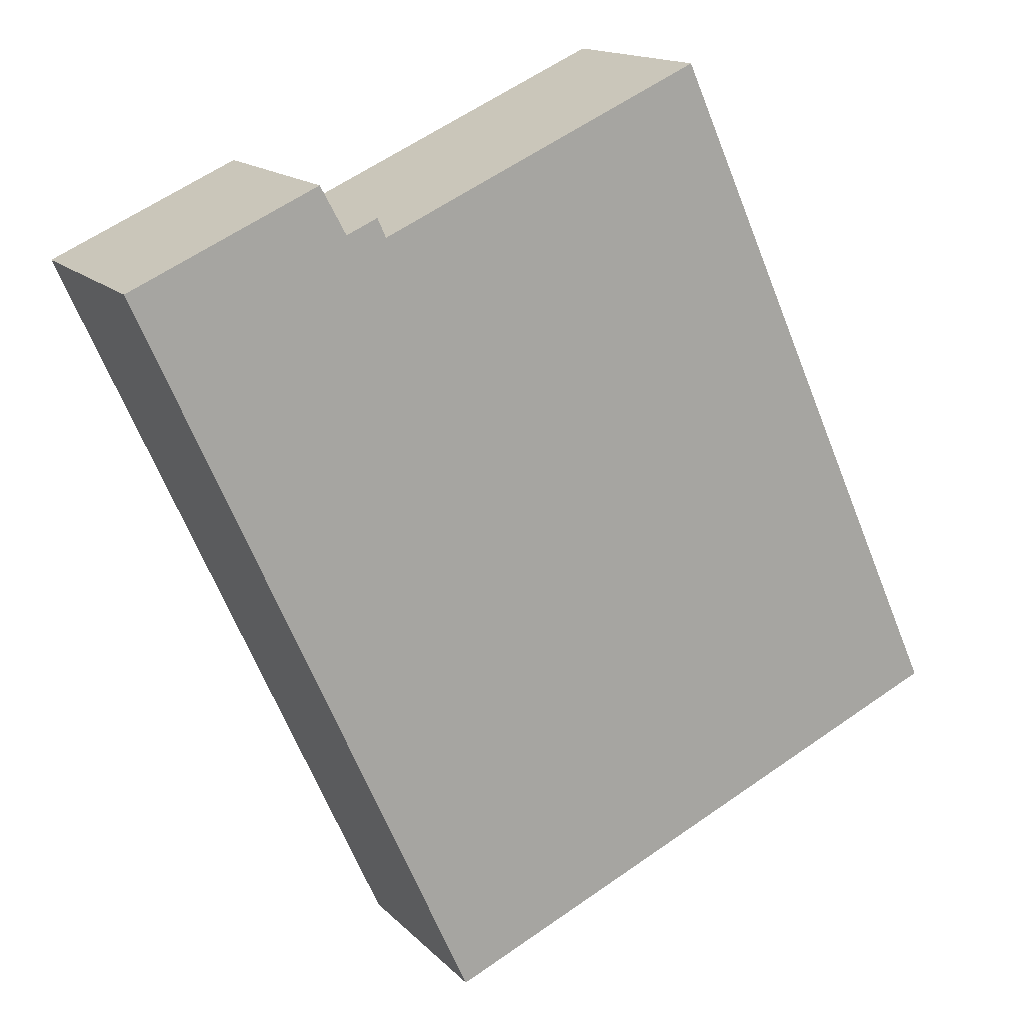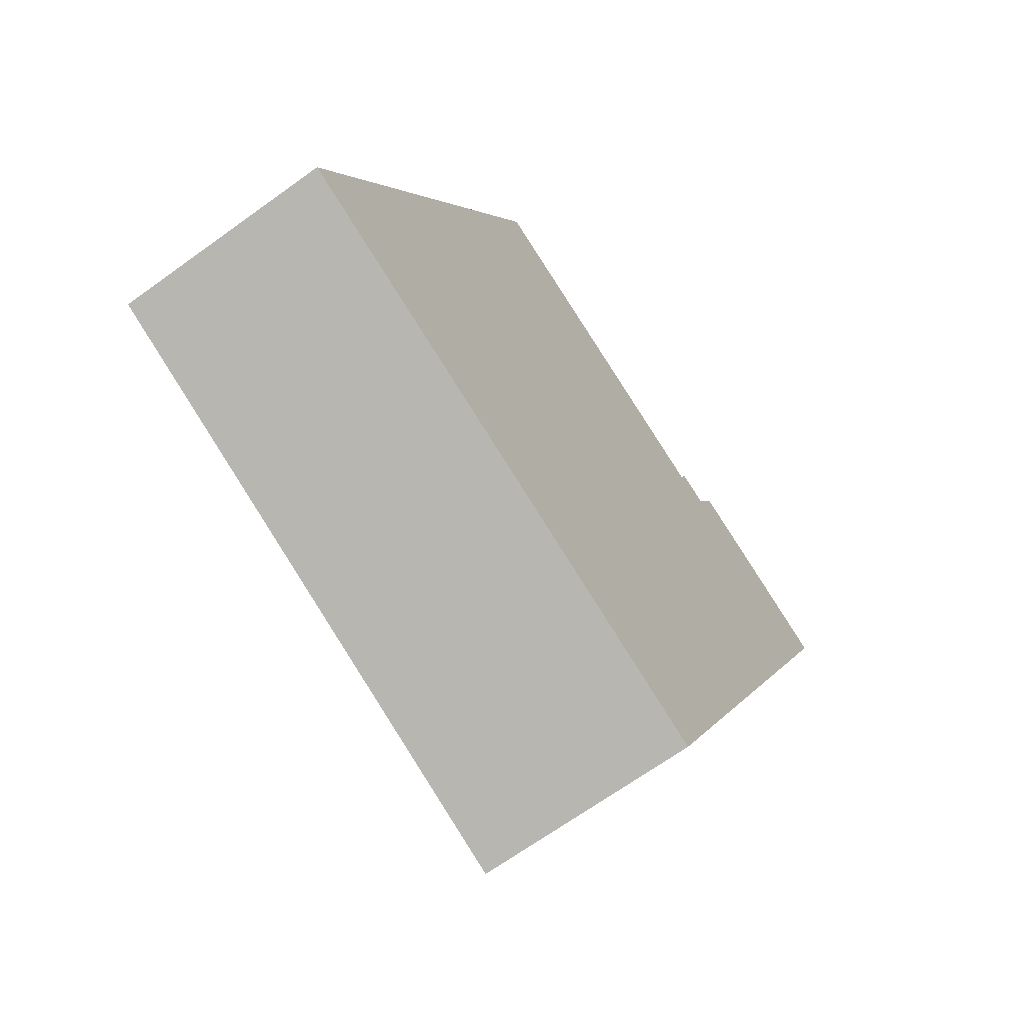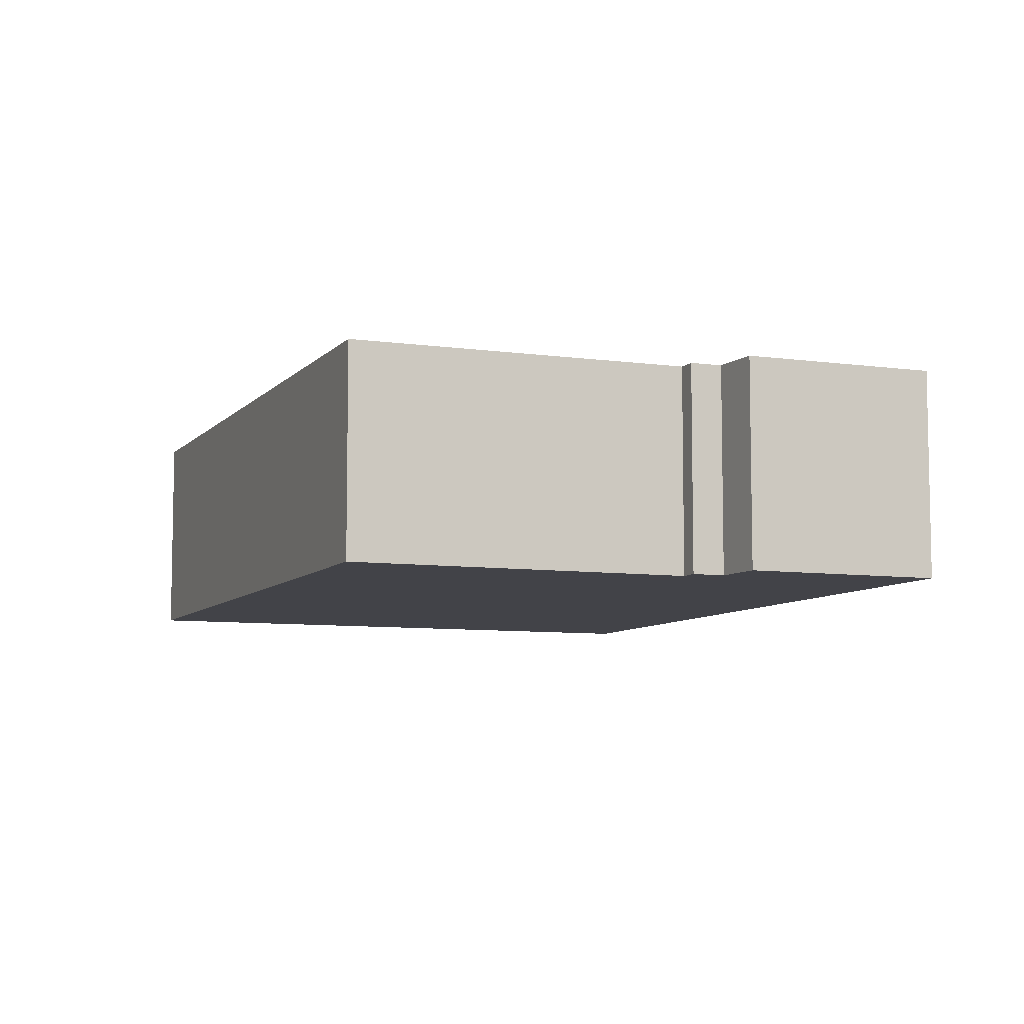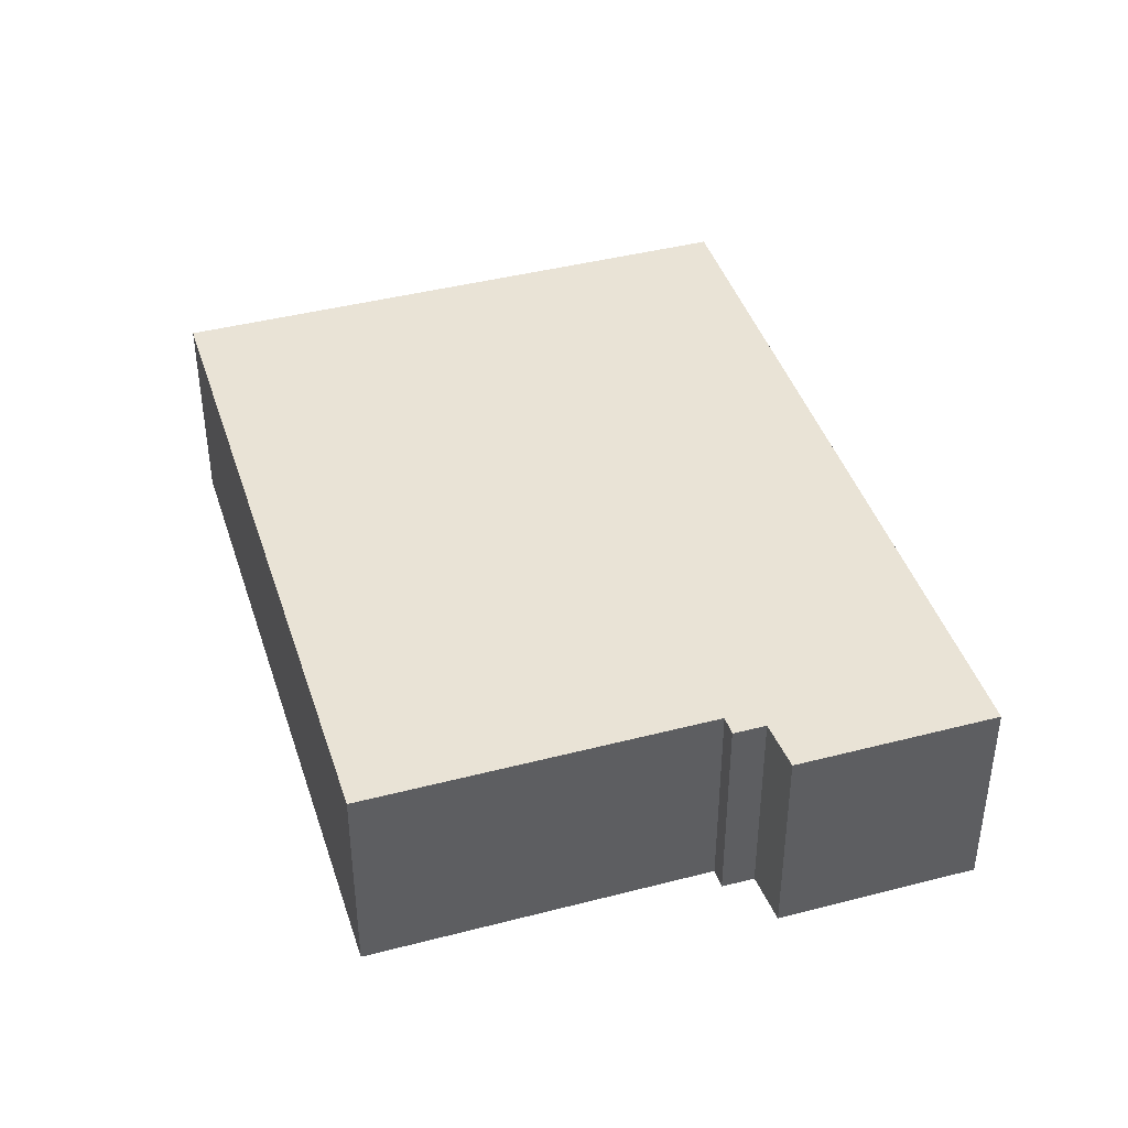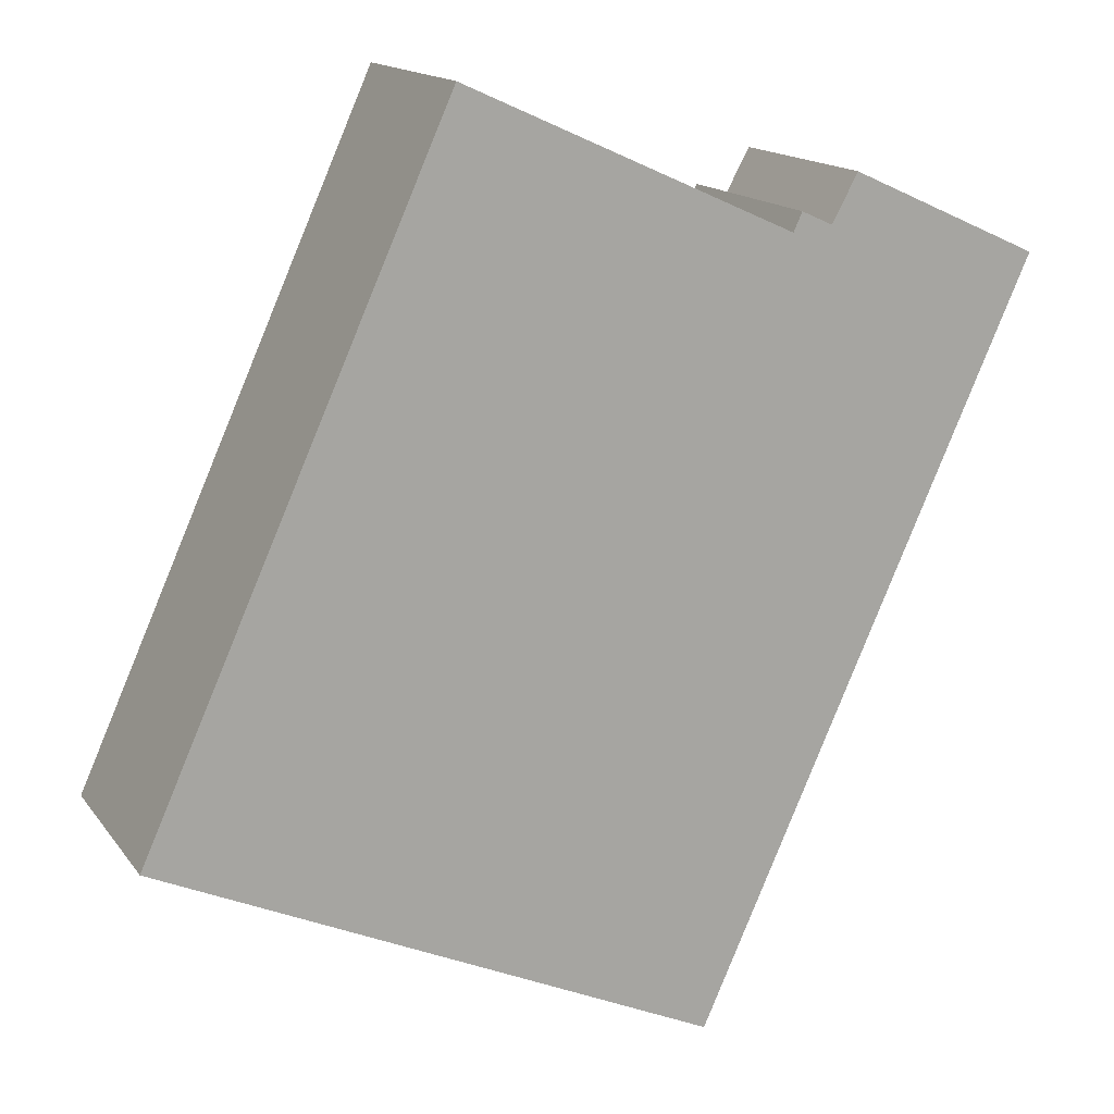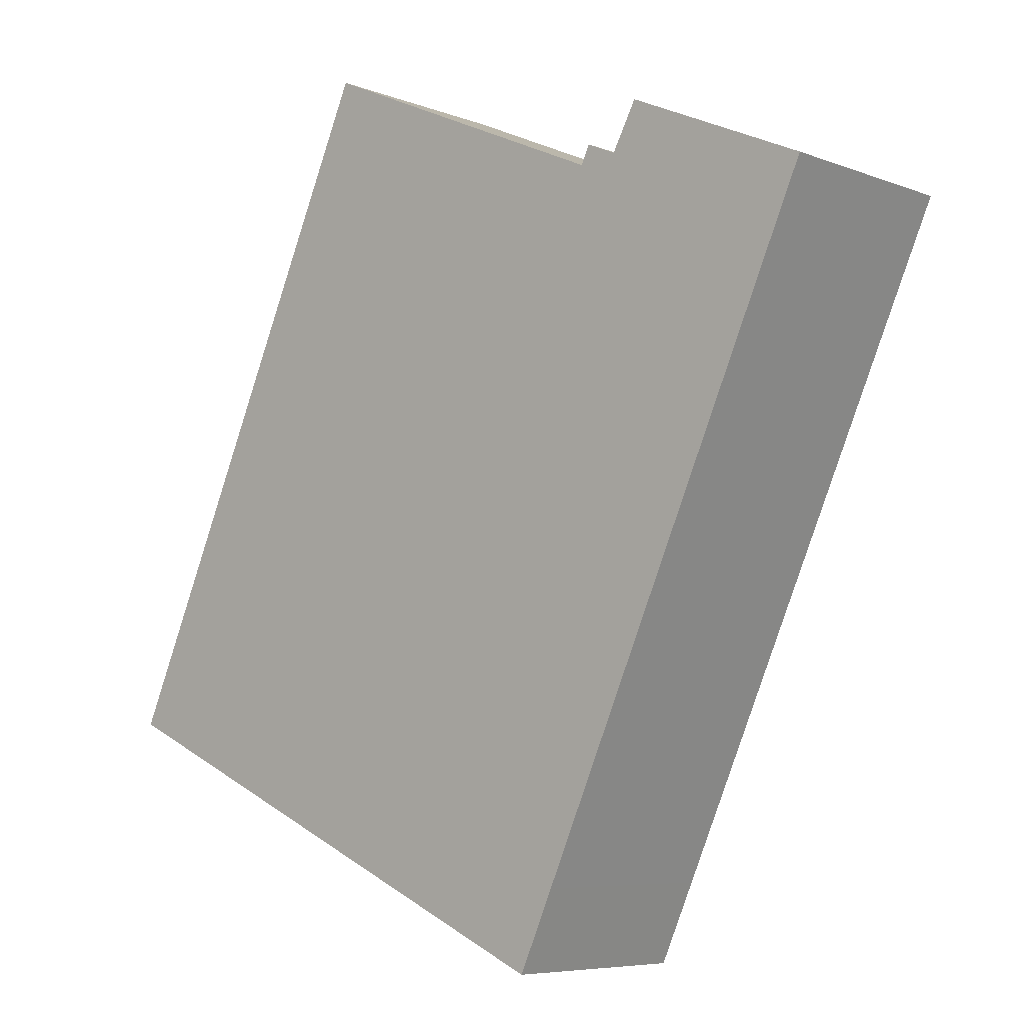
<metadata>
{"format":"obj","ext":"obj","renderer":"f3d","projection":"perspective","resolution":1024,"background":"white","views":[{"elev":15.1,"azim":152.6,"up":"+Z"},{"elev":-67.0,"azim":-54.0,"up":"+Z"},{"elev":-7.6,"azim":2.3,"up":"+Y"},{"elev":42.1,"azim":6.9,"up":"+Y"},{"elev":15.2,"azim":-23.4,"up":"+Z"},{"elev":-6.7,"azim":41.9,"up":"+Z"}]}
</metadata>
<code>
v  7.696 5.505 17.09
v  0 0 0
v  7.696 -1.047e-15 17.09
v  0.0001175 5.505 -0.0001743
v  16.02 -8.173e-16 13.35
v  16.02 5.505 13.35
v  16.24 5.505 13.83
v  16.24 -8.469e-16 13.83
v  17.03 -8.25e-16 13.47
v  17.03 5.505 13.47
v  17.68 5.505 14.68
v  17.68 -8.99e-16 14.68
v  22.5 -7.663e-16 12.51
v  22.5 5.505 12.51
v  17.52 -8.857e-17 1.446
v  17.52 5.505 1.446
v  14.97 2.581e-16 -4.216
v  14.97 5.505 -4.216
v  14.03 3.854e-16 -6.294
v  14.03 5.505 -6.295
g defaultobject
f 1 2 3
f 2 1 4
f 1 5 6
f 5 1 3
f 7 5 8
f 5 7 6
f 7 9 10
f 9 7 8
f 11 9 12
f 9 11 10
f 11 13 14
f 13 11 12
f 14 15 16
f 15 14 13
f 16 17 18
f 17 16 15
f 18 19 20
f 19 18 17
f 4 19 2
f 19 4 20
f 1 20 4
f 20 1 6
f 20 6 7
f 20 7 10
f 20 10 11
f 20 11 14
f 20 14 16
f 20 16 18
f 19 3 2
f 3 19 5
f 5 19 17
f 5 17 15
f 5 15 8
f 8 15 9
f 9 15 13
f 9 13 12

</code>
